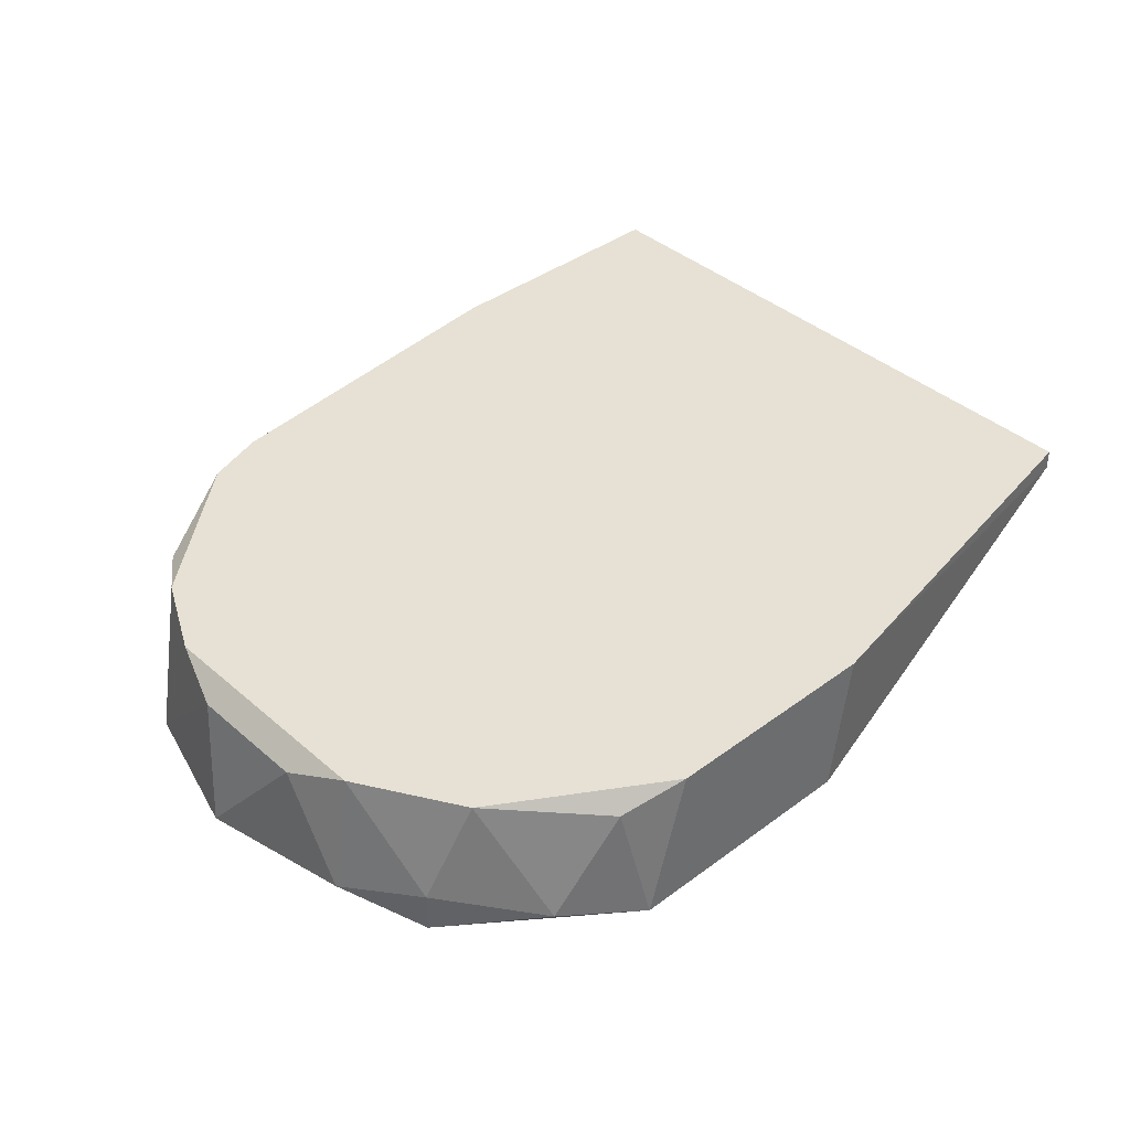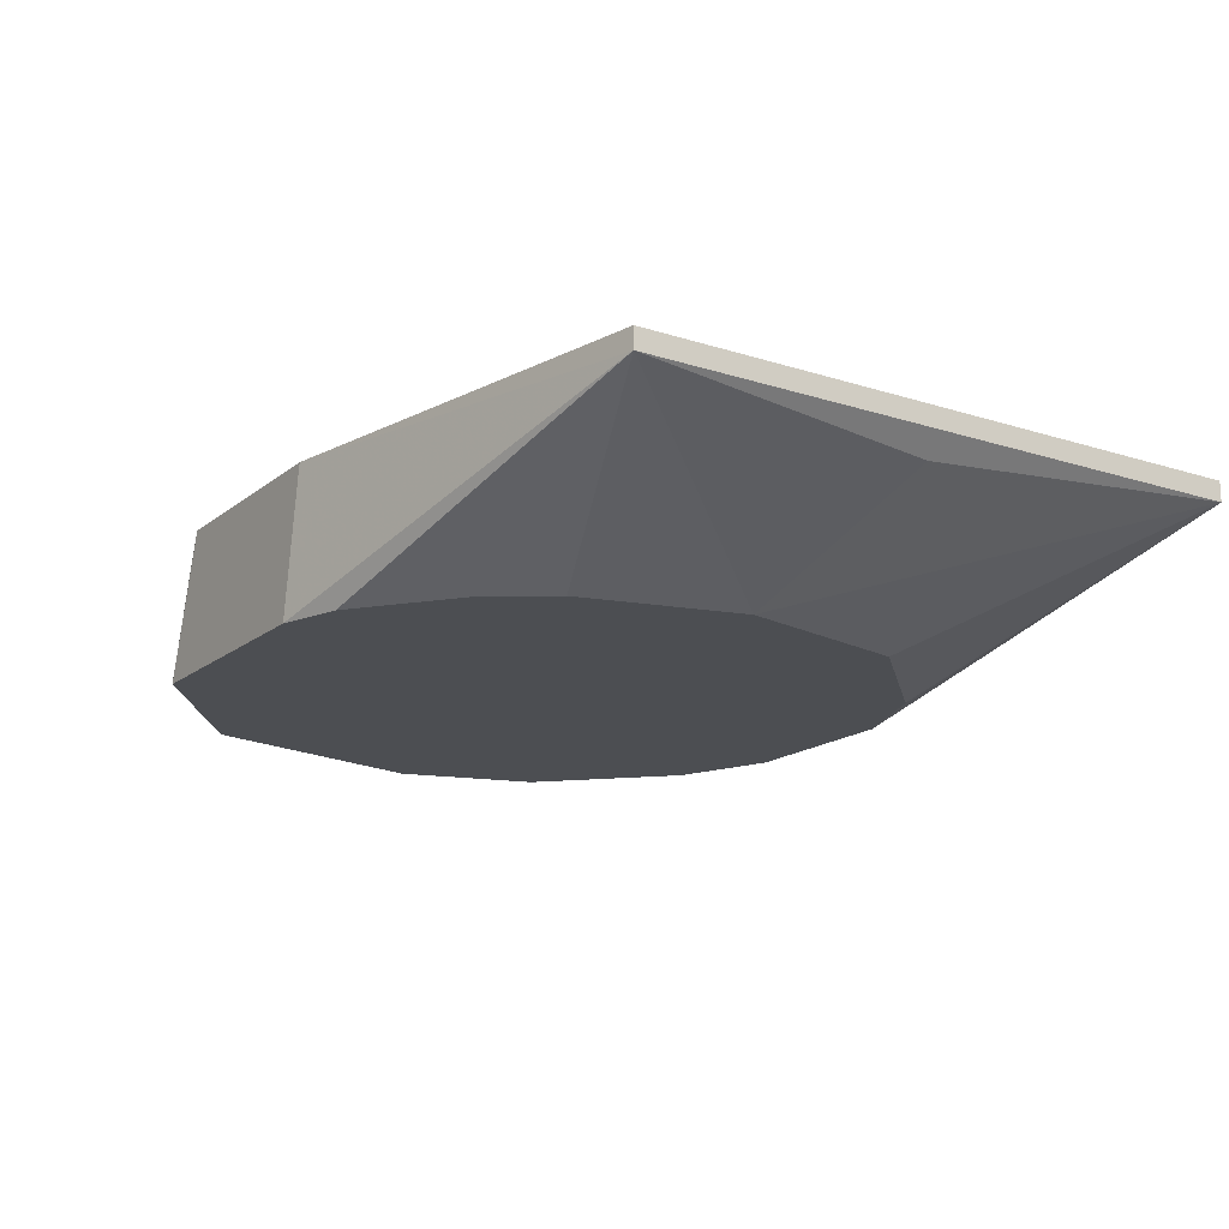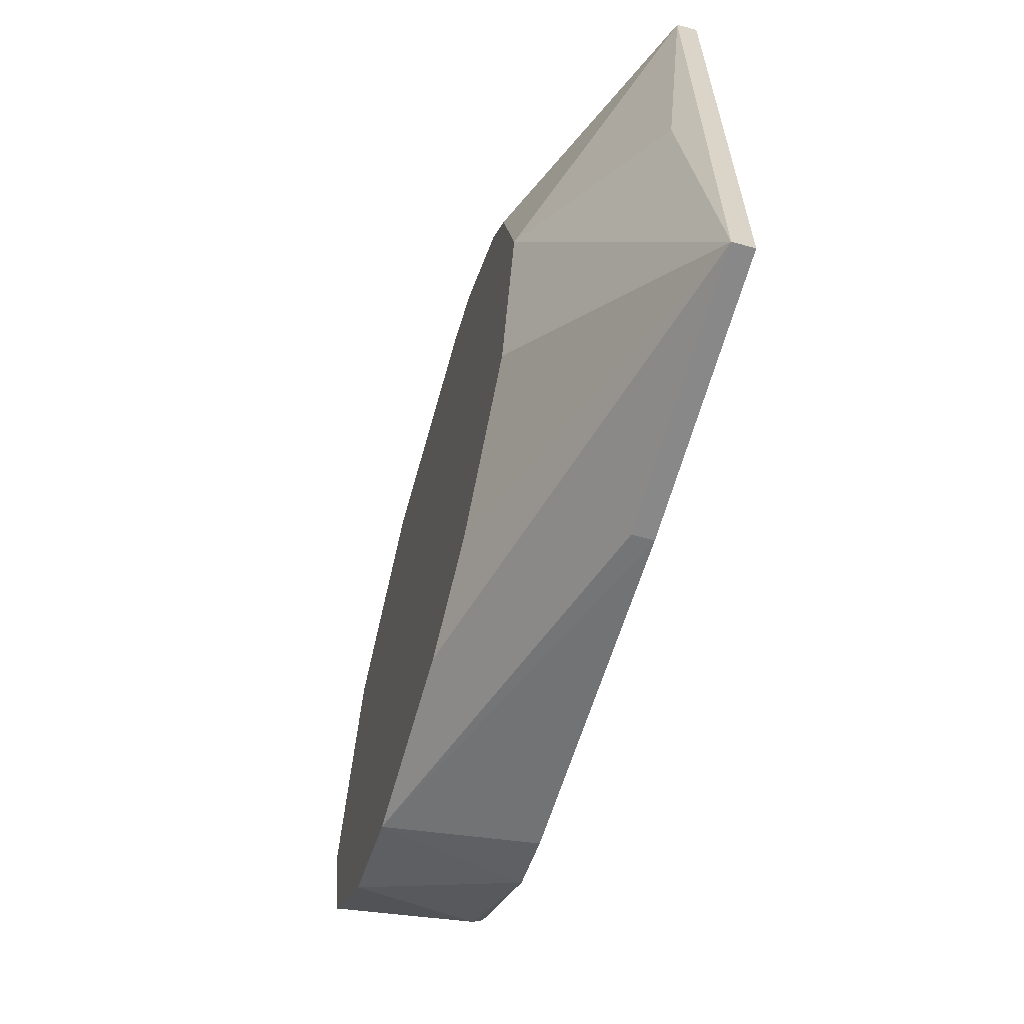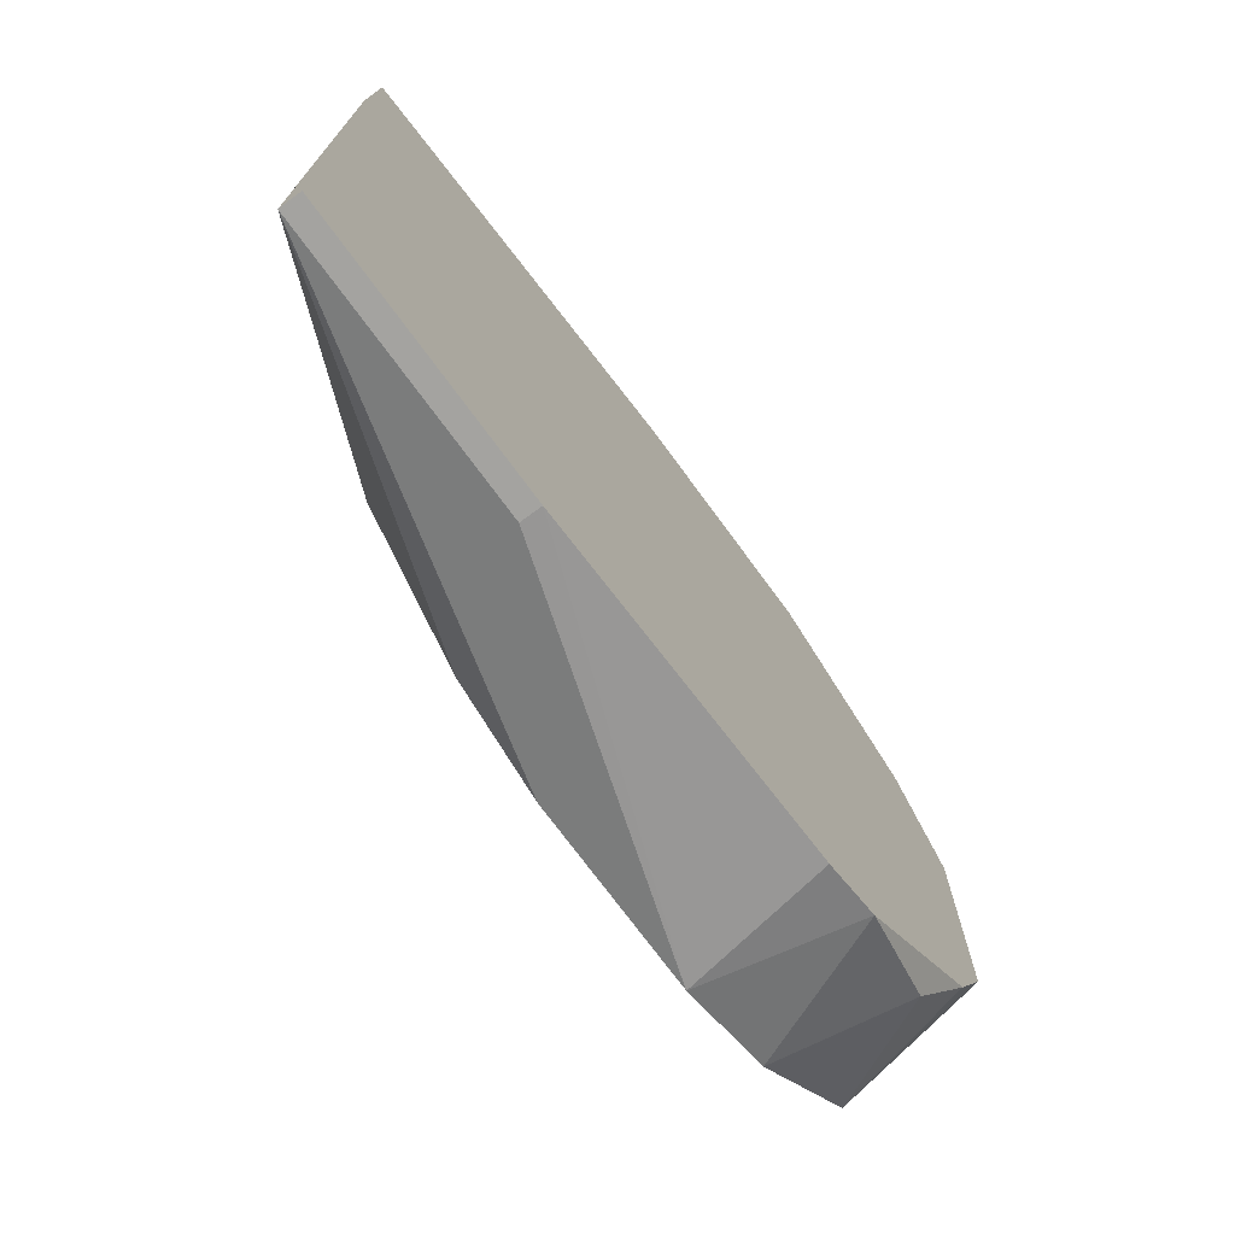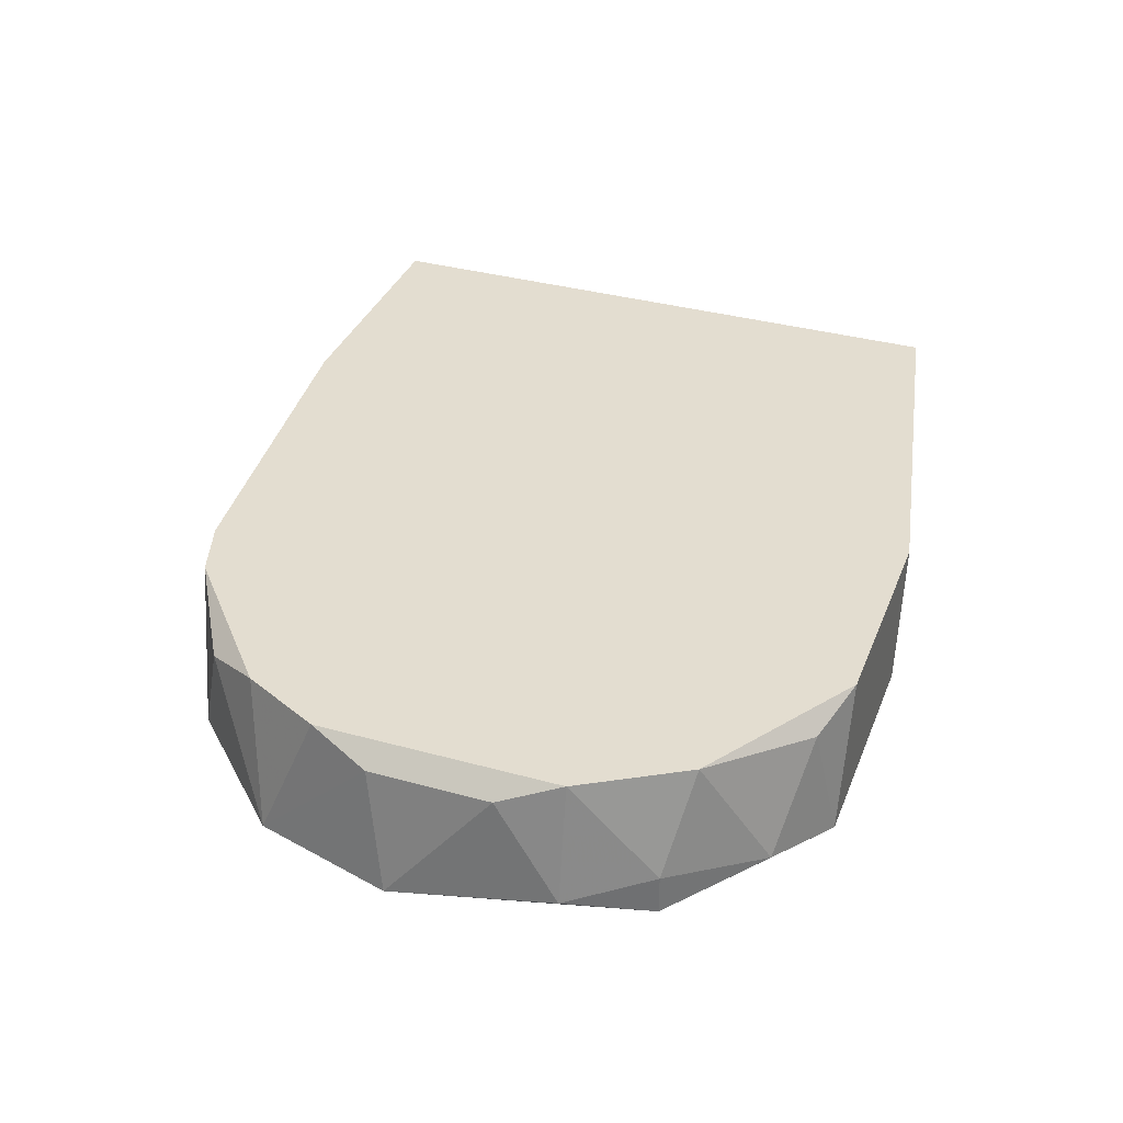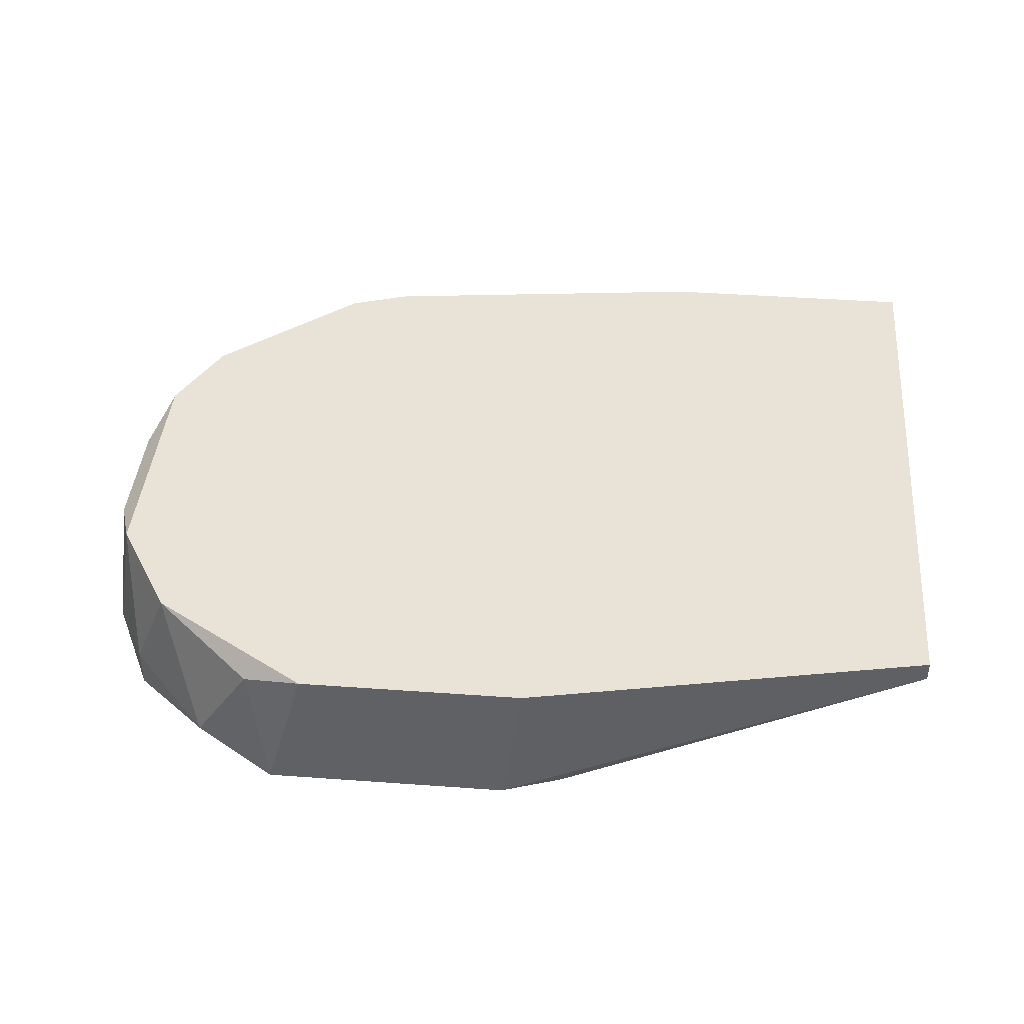
<metadata>
{"format":"obj","ext":"obj","renderer":"f3d","projection":"perspective","resolution":1024,"background":"white","views":[{"elev":39.3,"azim":-42.8,"up":"+Y"},{"elev":-16.6,"azim":56.9,"up":"+Y"},{"elev":-62.7,"azim":74.5,"up":"+Z"},{"elev":-72.8,"azim":126.2,"up":"+Z"},{"elev":35.6,"azim":-70.0,"up":"+Y"},{"elev":41.6,"azim":5.0,"up":"+Y"}]}
</metadata>
<code>
v -0.01551 0.002374 0.02276
v -0.02292 0.003857 0.01683
v -0.03032 -0.00651 -0.002406
v -0.009579 0.003857 -0.02463
v 0.002261 -0.00651 -0.02463
v 0.01855 -0.00651 -0.01278
v 0.01855 -0.00651 0.01239
v 0.03485 0.002374 0.01832
v 0.03485 0.002374 -0.02759
v 0.03485 0.003857 0.01832
v 0.03485 0.003857 -0.02759
v 0.003741 -0.00651 0.02424
v 0.00966 -0.00651 -0.02166
v 0.005221 0.003857 0.02424
v -0.01402 -0.00651 0.02424
v -0.01402 0.003857 -0.02315
v 0.02151 -0.00651 0.000542
v -0.02884 0.002374 0.004987
v -0.02884 0.002374 -0.003888
v -0.02884 -0.005029 0.009432
v -0.01995 -0.005029 0.02128
v -0.02736 -0.00651 -0.01278
v -0.02736 0.003857 0.009432
v -0.02736 0.003857 -0.008333
v 0.01559 -0.00651 0.01683
v 0.01559 0.002374 -0.02759
v 0.01559 0.003857 -0.02759
v 0.008181 -0.00651 0.02276
v -0.01107 -0.00651 -0.02463
v -0.01107 0.003857 0.02424
v -0.01847 -0.00651 -0.02166
v -0.02588 -0.00651 0.01535
v -0.02588 -0.003548 0.01535
v -0.02142 0.002374 -0.0187
v 0.03336 0.000895 -0.003888
v -0.0244 0.003857 -0.01426
f 2 23 33
f 6 12 31
f 2 27 36
f 26 27 11
f 27 2 11
f 12 8 14
f 11 2 14
f 31 12 15
f 12 14 15
f 12 6 17
f 6 31 5
f 31 15 3
f 36 27 4
f 26 11 9
f 11 8 9
f 17 6 9
f 5 26 9
f 8 11 10
f 14 8 10
f 11 14 10
f 3 20 18
f 12 17 25
f 14 2 30
f 15 14 30
f 27 26 29
f 26 5 29
f 5 31 29
f 4 27 29
f 20 3 32
f 3 15 32
f 31 3 22
f 2 36 24
f 36 22 24
f 31 22 34
f 22 36 34
f 6 5 13
f 9 6 13
f 5 9 13
f 32 15 21
f 8 17 35
f 9 8 35
f 17 9 35
f 18 20 23
f 2 24 23
f 24 18 23
f 17 8 7
f 8 25 7
f 25 17 7
f 36 4 16
f 29 31 16
f 4 29 16
f 34 36 16
f 31 34 16
f 8 12 28
f 25 8 28
f 12 25 28
f 30 2 1
f 15 30 1
f 2 21 1
f 21 15 1
f 3 18 19
f 22 3 19
f 24 22 19
f 18 24 19
f 20 32 33
f 21 2 33
f 32 21 33
f 23 20 33

</code>
